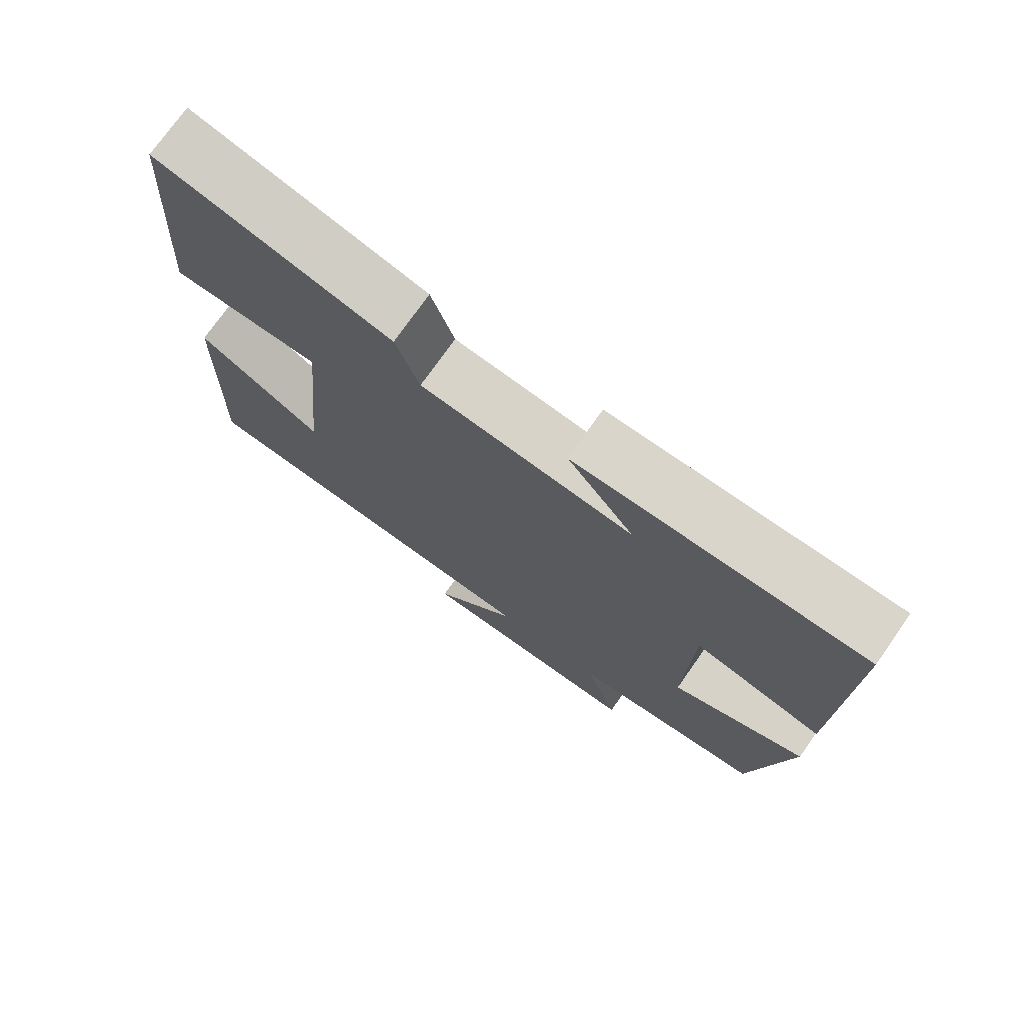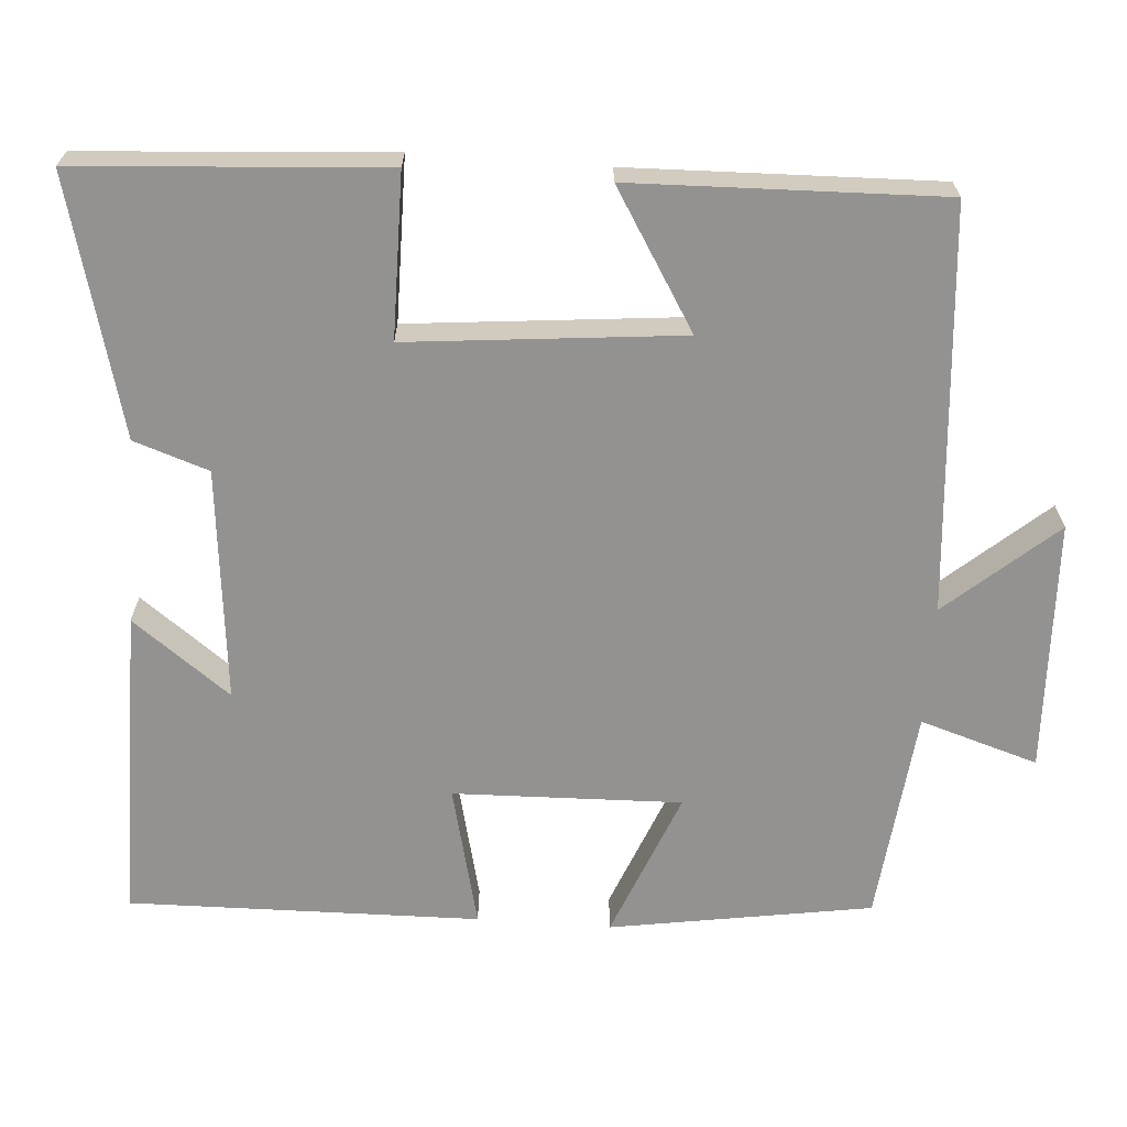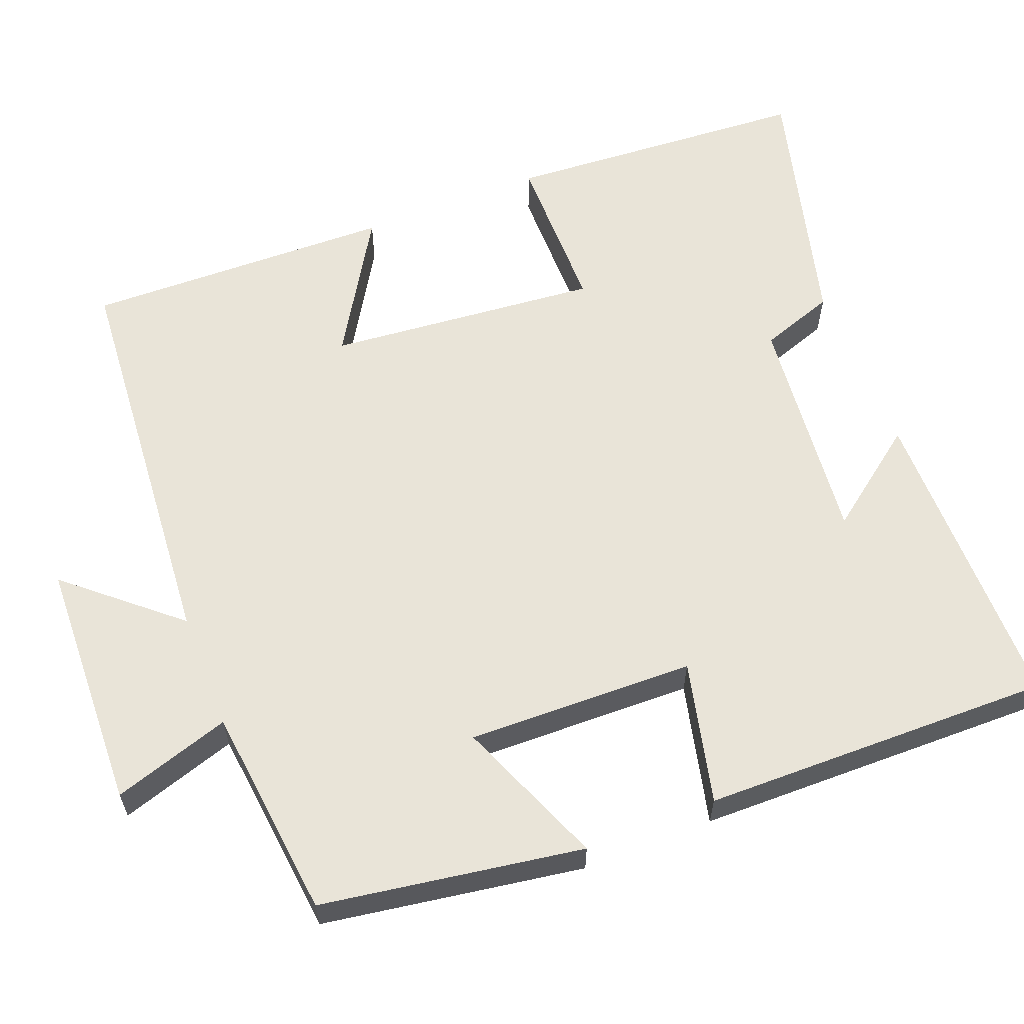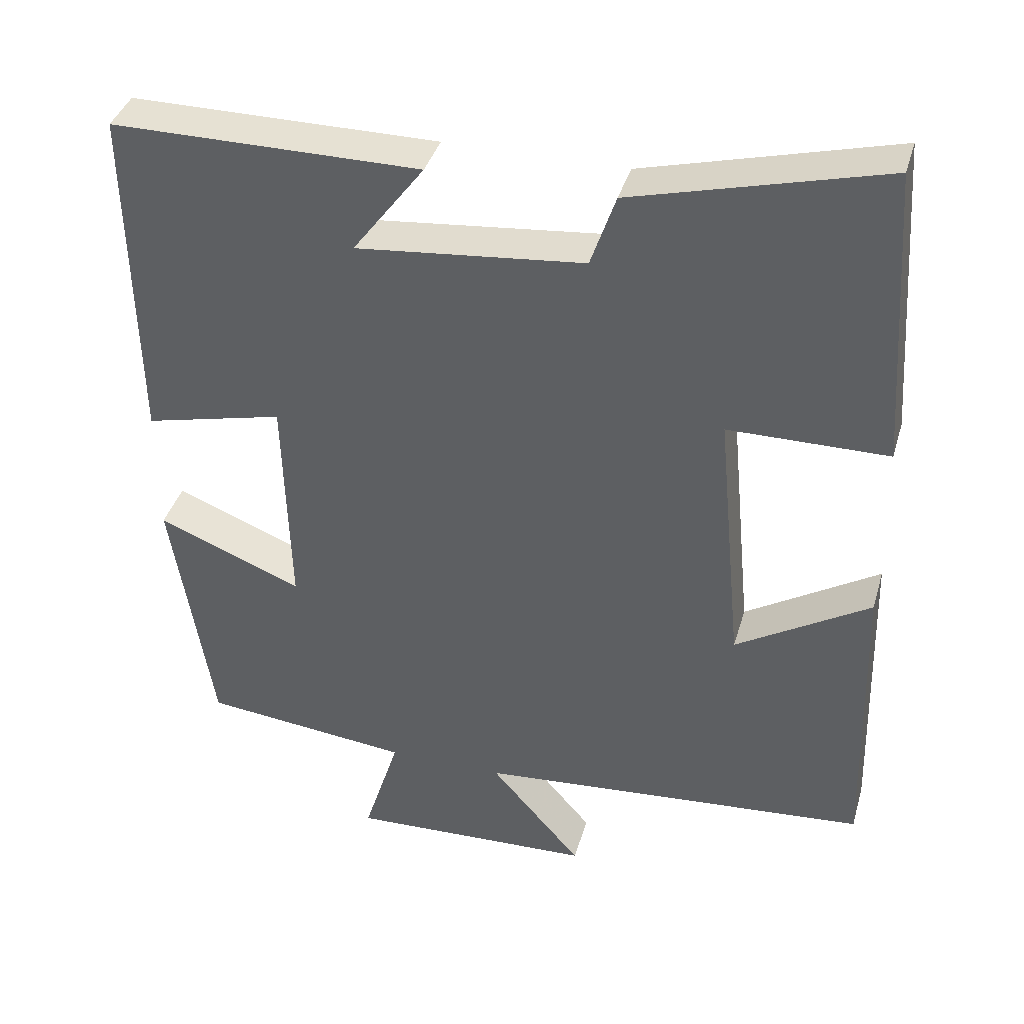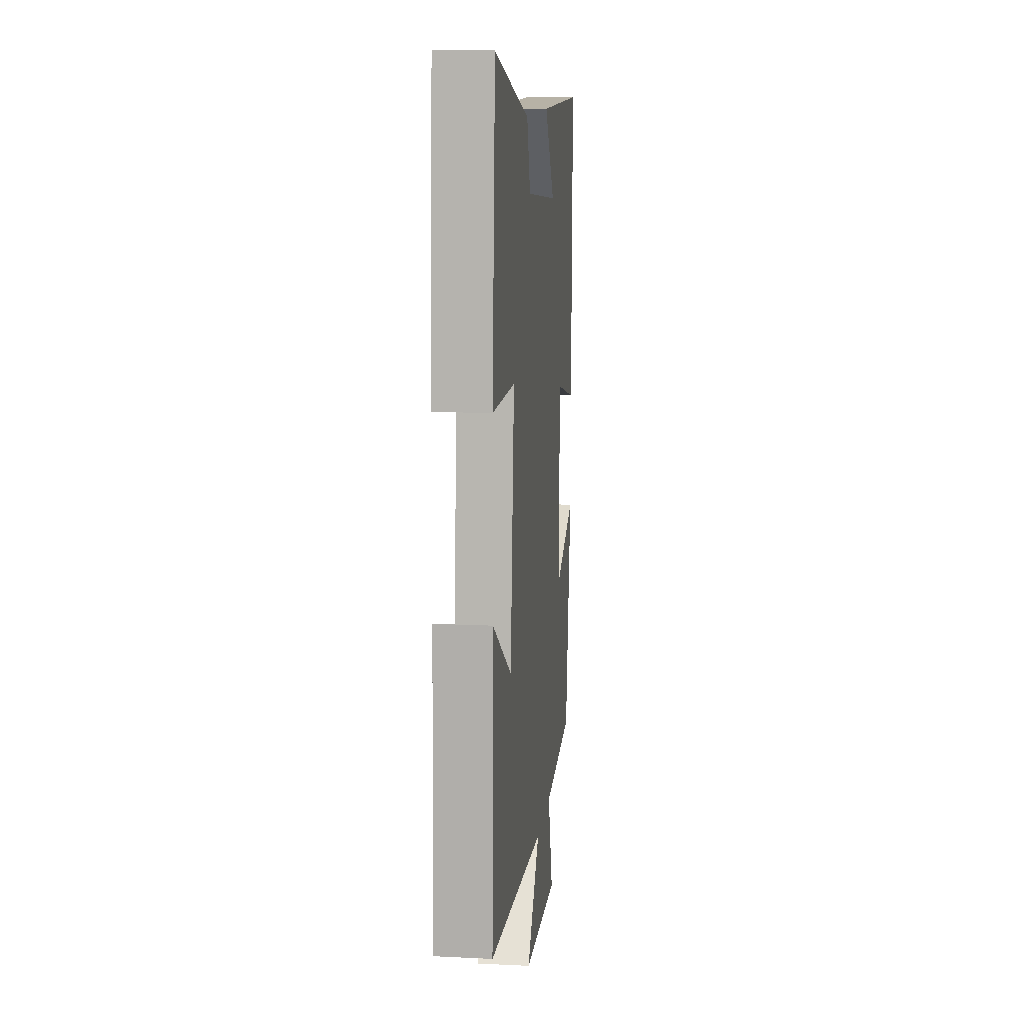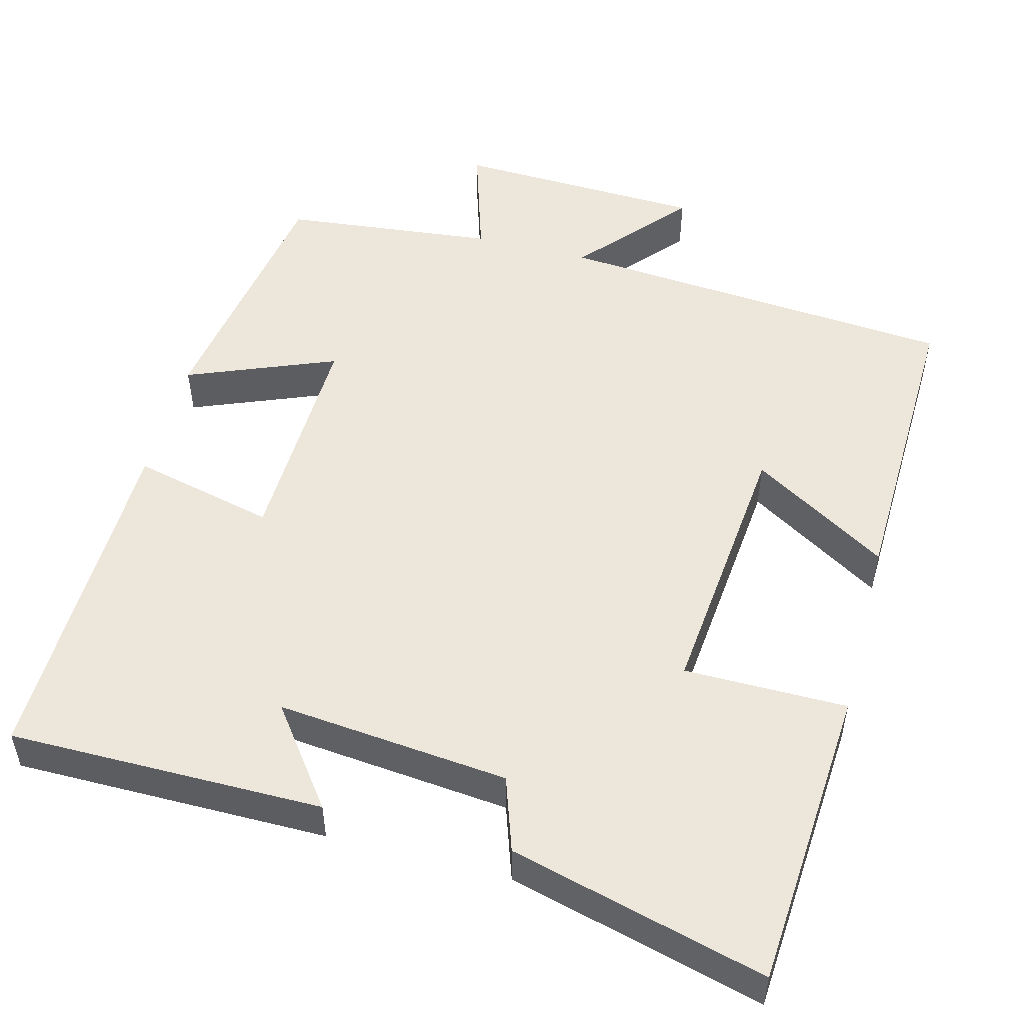
<metadata>
{"format":"obj","ext":"obj","renderer":"f3d","projection":"perspective","resolution":1024,"background":"white","views":[{"elev":74.4,"azim":-144.9,"up":"+Z"},{"elev":-66.4,"azim":85.9,"up":"+Y"},{"elev":60.7,"azim":-111.5,"up":"+Y"},{"elev":38.7,"azim":15.8,"up":"+Z"},{"elev":12.4,"azim":96.5,"up":"+Z"},{"elev":51.5,"azim":14.7,"up":"+Y"}]}
</metadata>
<code>
v -0.446 0.07 -0.47
v -0.5 0.07 -0.13
v -0.307 0.07 -0.208
v -0.315 0.07 0.088
v -0.5 0.07 0.044
v -0.508 0.07 0.5
v -0.099 0.07 0.5
v -0.194 0.07 0.373
v 0.108 0.07 0.403
v 0.141 0.07 0.5
v 0.473 0.07 0.587
v 0.5 0.07 0.19
v 0.288 0.07 0.189
v 0.322 0.07 -0.165
v 0.5 0.07 -0.056
v 0.511 0.07 -0.458
v -0.013 0.07 -0.5
v 0.109 0.07 -0.641
v -0.217 0.07 -0.653
v -0.169 0.07 -0.5
v -0.446 0 -0.47
v -0.5 0 -0.13
v -0.307 0 -0.208
v -0.315 0 0.088
v -0.5 0 0.044
v -0.508 0 0.5
v -0.099 0 0.5
v -0.194 0 0.373
v 0.108 0 0.403
v 0.141 0 0.5
v 0.473 0 0.587
v 0.5 0 0.19
v 0.288 0 0.189
v 0.322 0 -0.165
v 0.5 0 -0.056
v 0.511 0 -0.458
v -0.013 0 -0.5
v 0.109 0 -0.641
v -0.217 0 -0.653
v -0.169 0 -0.5
f 17 18 19 20
f 14 15 16 17
f 13 14 17 20
f 10 11 12 13
f 9 10 13 20
f 8 9 20
f 5 6 7 8
f 4 5 8
f 3 4 8 20
f 1 2 3 20
f 40 39 38 37
f 37 36 35 34
f 40 37 34 33
f 33 32 31 30
f 40 33 30 29
f 40 29 28
f 28 27 26 25
f 28 25 24
f 40 28 24 23
f 40 23 22 21
f 1 21 22 2
f 2 22 23 3
f 3 23 24 4
f 4 24 25 5
f 5 25 26 6
f 6 26 27 7
f 7 27 28 8
f 8 28 29 9
f 9 29 30 10
f 10 30 31 11
f 11 31 32 12
f 12 32 33 13
f 13 33 34 14
f 14 34 35 15
f 15 35 36 16
f 16 36 37 17
f 17 37 38 18
f 18 38 39 19
f 19 39 40 20
f 20 40 21 1

</code>
